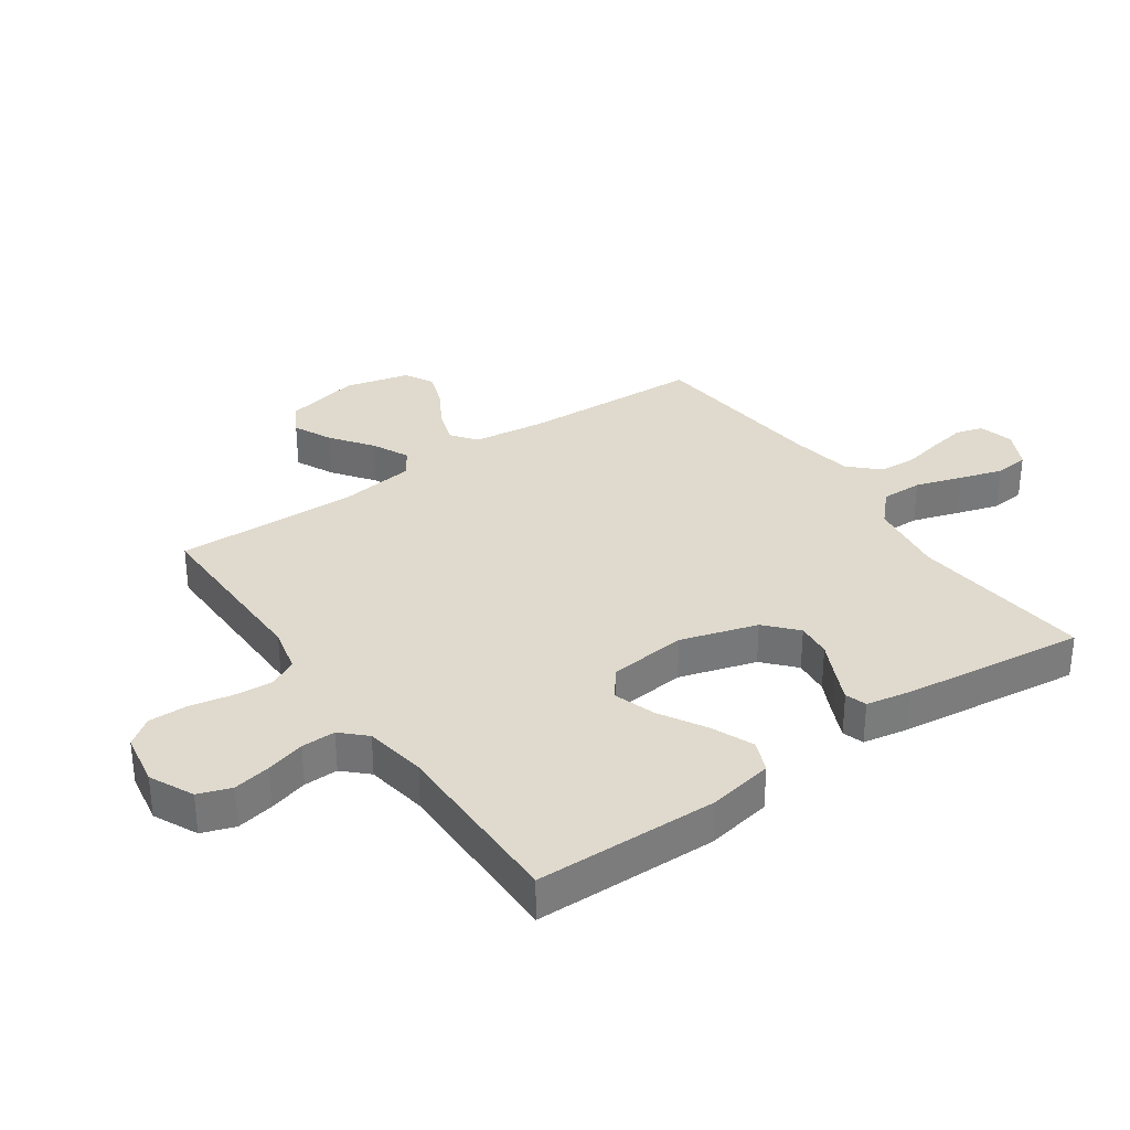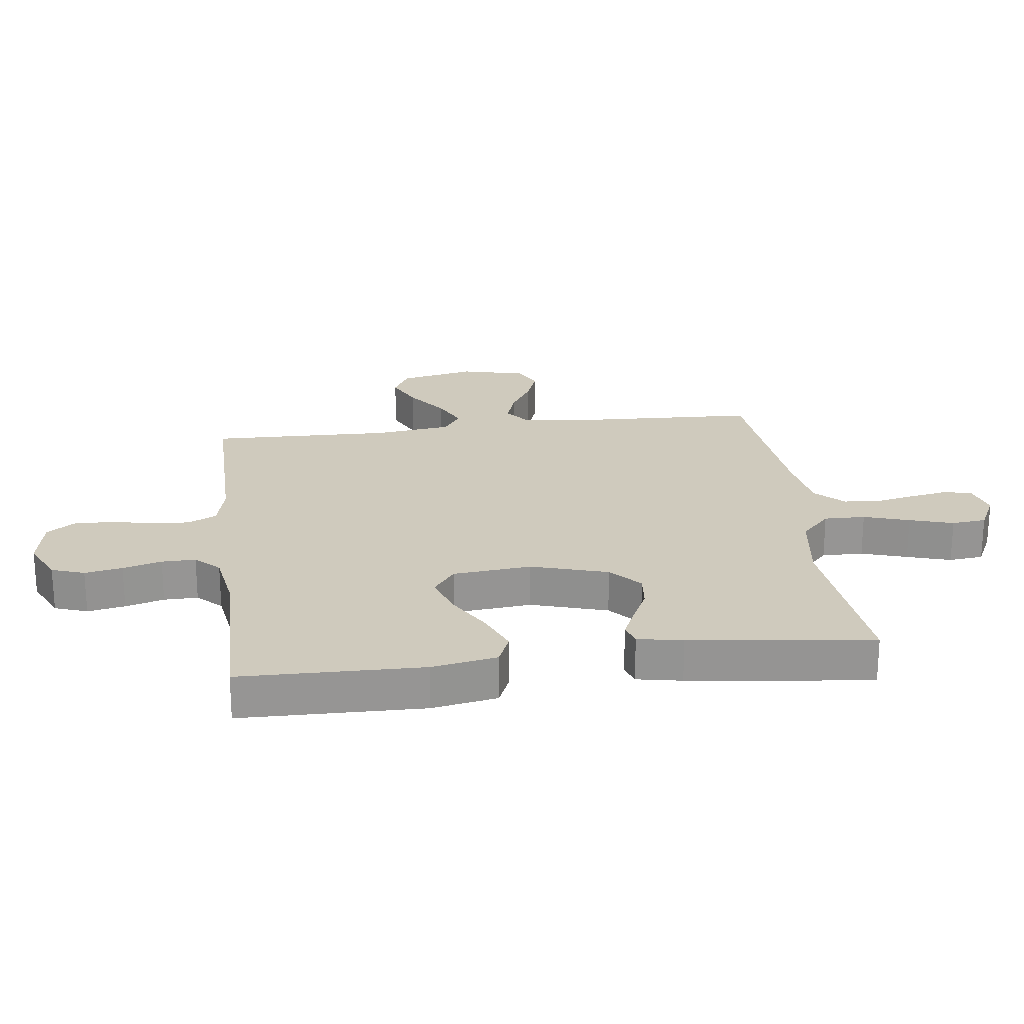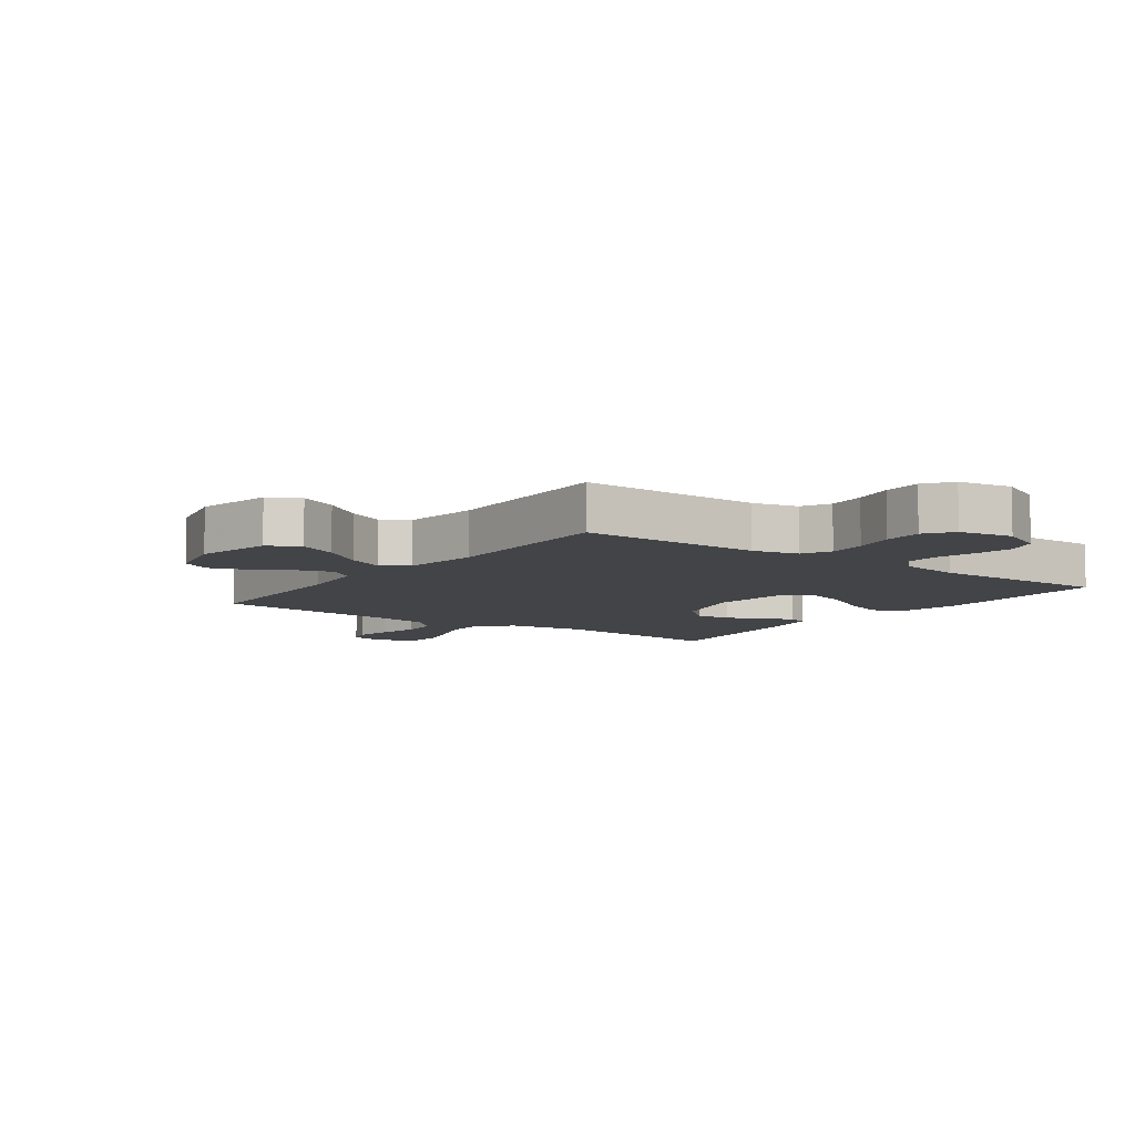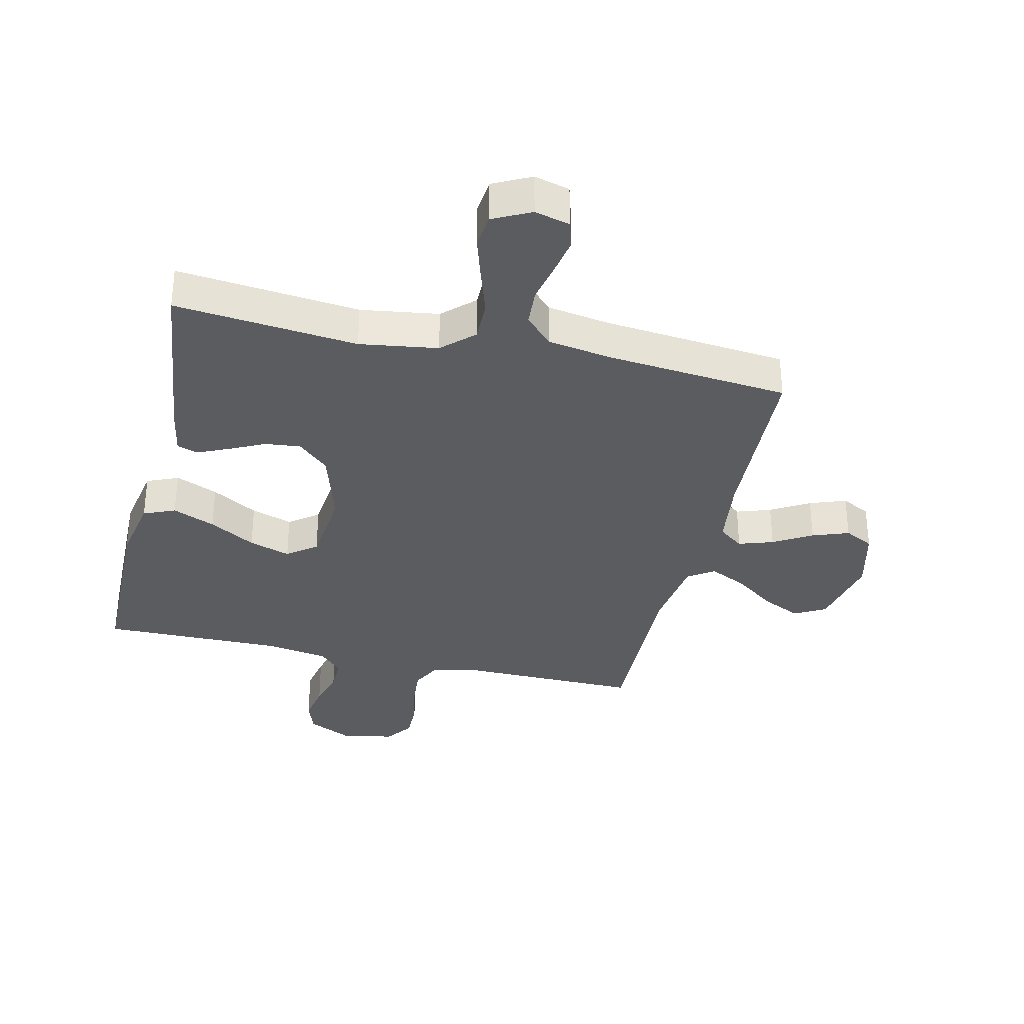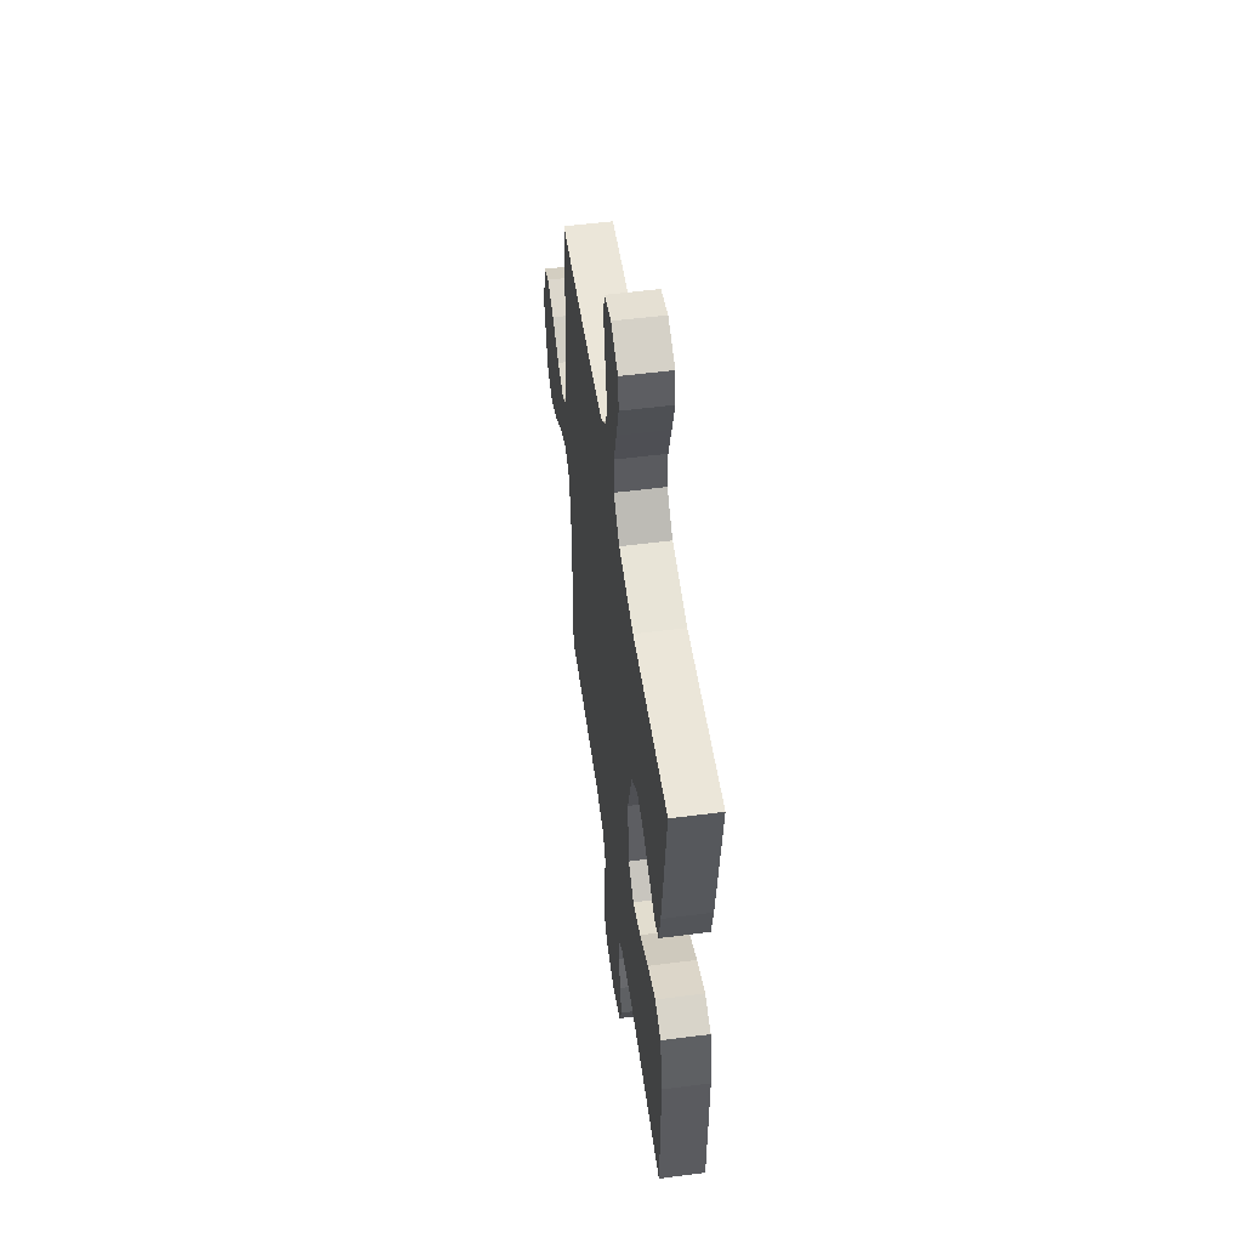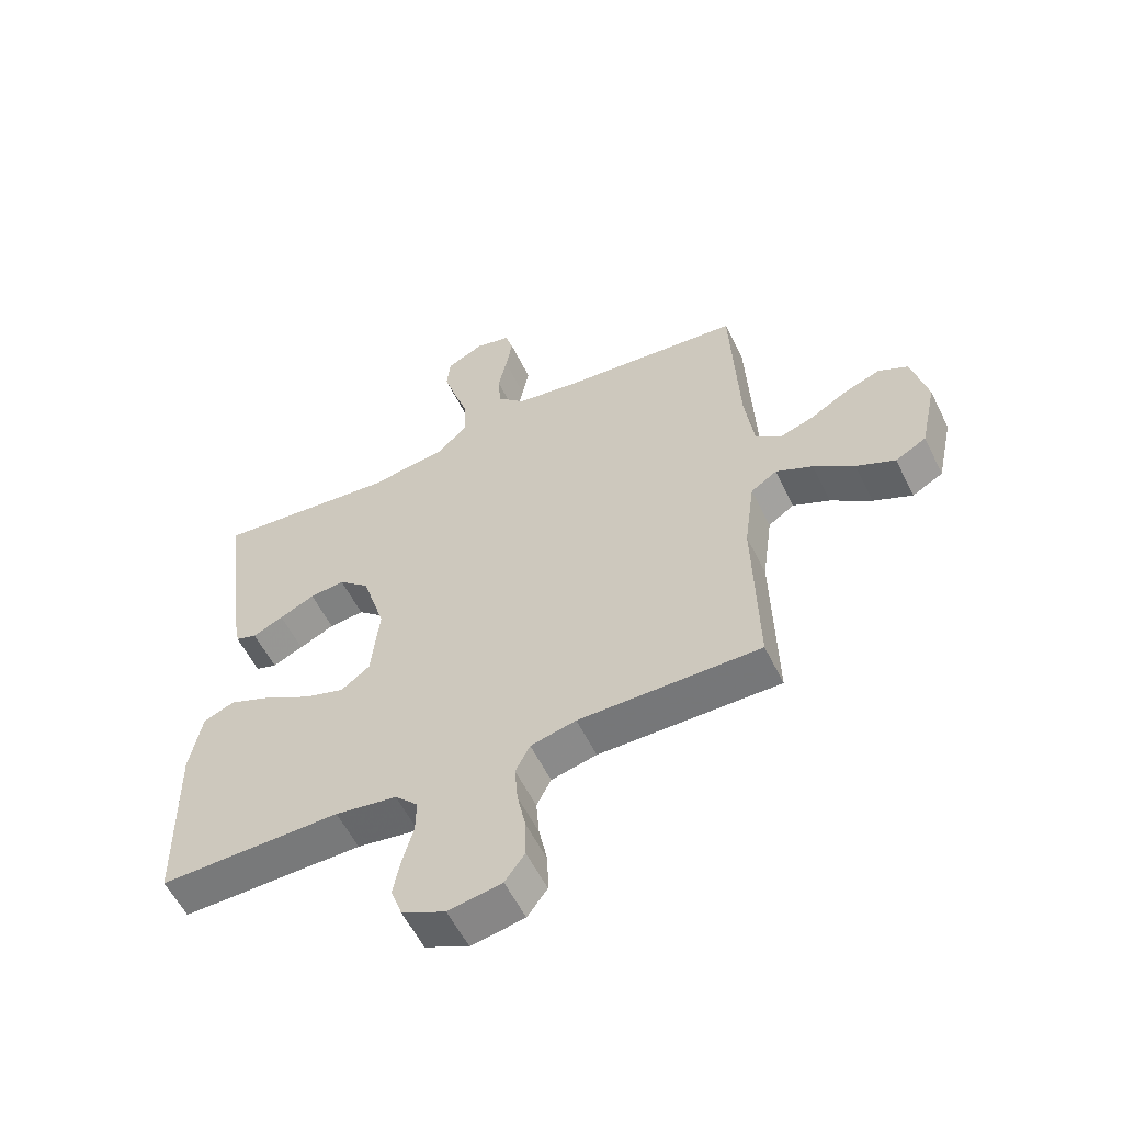
<metadata>
{"format":"obj","ext":"obj","renderer":"f3d","projection":"perspective","resolution":1024,"background":"white","views":[{"elev":32.9,"azim":-125.0,"up":"+Y"},{"elev":22.9,"azim":-97.2,"up":"+Y"},{"elev":-7.8,"azim":143.8,"up":"+Y"},{"elev":-34.0,"azim":-13.1,"up":"+Y"},{"elev":53.5,"azim":-97.9,"up":"+Z"},{"elev":-57.3,"azim":26.0,"up":"+Z"}]}
</metadata>
<code>
v -0.5 0.07 -0.5
v -0.505 0.07 -0.2
v -0.485 0.07 -0.092
v -0.433 0.07 -0.07
v -0.363 0.07 -0.099
v -0.287 0.07 -0.143
v -0.219 0.07 -0.165
v -0.171 0.07 -0.129
v -0.158 0.07 0
v -0.196 0.07 0.126
v -0.247 0.07 0.172
v -0.305 0.07 0.166
v -0.363 0.07 0.138
v -0.414 0.07 0.115
v -0.449 0.07 0.126
v -0.463 0.07 0.2
v -0.5 0.07 0.5
v -0.2 0.07 0.47
v -0.072 0.07 0.489
v -0.021 0.07 0.537
v -0.022 0.07 0.605
v -0.046 0.07 0.68
v -0.068 0.07 0.752
v -0.062 0.07 0.809
v 0 0.07 0.84
v 0.058 0.07 0.825
v 0.071 0.07 0.781
v 0.06 0.07 0.72
v 0.046 0.07 0.653
v 0.05 0.07 0.591
v 0.095 0.07 0.545
v 0.2 0.07 0.528
v 0.5 0.07 0.5
v 0.513 0.07 0.2
v 0.528 0.07 0.084
v 0.569 0.07 0.053
v 0.626 0.07 0.072
v 0.689 0.07 0.109
v 0.749 0.07 0.131
v 0.797 0.07 0.106
v 0.823 0.07 0
v 0.796 0.07 -0.125
v 0.745 0.07 -0.153
v 0.681 0.07 -0.123
v 0.614 0.07 -0.074
v 0.553 0.07 -0.045
v 0.51 0.07 -0.074
v 0.493 0.07 -0.2
v 0.5 0.07 -0.5
v 0.2 0.07 -0.498
v 0.125 0.07 -0.516
v 0.101 0.07 -0.563
v 0.106 0.07 -0.627
v 0.12 0.07 -0.696
v 0.121 0.07 -0.76
v 0.088 0.07 -0.805
v 0 0.07 -0.821
v -0.072 0.07 -0.787
v -0.091 0.07 -0.733
v -0.079 0.07 -0.671
v -0.061 0.07 -0.607
v -0.06 0.07 -0.551
v -0.098 0.07 -0.512
v -0.2 0.07 -0.496
v -0.5 0 -0.5
v -0.505 0 -0.2
v -0.485 0 -0.092
v -0.433 0 -0.07
v -0.363 0 -0.099
v -0.287 0 -0.143
v -0.219 0 -0.165
v -0.171 0 -0.129
v -0.158 0 0
v -0.196 0 0.126
v -0.247 0 0.172
v -0.305 0 0.166
v -0.363 0 0.138
v -0.414 0 0.115
v -0.449 0 0.126
v -0.463 0 0.2
v -0.5 0 0.5
v -0.2 0 0.47
v -0.072 0 0.489
v -0.021 0 0.537
v -0.022 0 0.605
v -0.046 0 0.68
v -0.068 0 0.752
v -0.062 0 0.809
v 0 0 0.84
v 0.058 0 0.825
v 0.071 0 0.781
v 0.06 0 0.72
v 0.046 0 0.653
v 0.05 0 0.591
v 0.095 0 0.545
v 0.2 0 0.528
v 0.5 0 0.5
v 0.513 0 0.2
v 0.528 0 0.084
v 0.569 0 0.053
v 0.626 0 0.072
v 0.689 0 0.109
v 0.749 0 0.131
v 0.797 0 0.106
v 0.823 0 0
v 0.796 0 -0.125
v 0.745 0 -0.153
v 0.681 0 -0.123
v 0.614 0 -0.074
v 0.553 0 -0.045
v 0.51 0 -0.074
v 0.493 0 -0.2
v 0.5 0 -0.5
v 0.2 0 -0.498
v 0.125 0 -0.516
v 0.101 0 -0.563
v 0.106 0 -0.627
v 0.12 0 -0.696
v 0.121 0 -0.76
v 0.088 0 -0.805
v 0 0 -0.821
v -0.072 0 -0.787
v -0.091 0 -0.733
v -0.079 0 -0.671
v -0.061 0 -0.607
v -0.06 0 -0.551
v -0.098 0 -0.512
v -0.2 0 -0.496
f 59 60 61
f 58 59 61
f 57 58 61
f 56 57 61
f 55 56 61
f 54 55 61
f 53 54 61
f 52 53 61 62
f 51 52 62 63
f 48 49 50
f 51 63 64
f 50 51 64
f 48 50 64
f 47 48 64
f 43 44 45
f 42 43 45
f 41 42 45
f 40 41 45
f 39 40 45
f 38 39 45
f 37 38 45
f 36 37 45 46
f 47 64 1
f 46 47 1
f 36 46 1
f 35 36 1
f 27 28 29
f 26 27 29
f 25 26 29
f 24 25 29
f 23 24 29
f 22 23 29
f 21 22 29
f 20 21 29 30
f 19 20 30 31
f 16 17 18
f 15 16 18
f 14 15 18
f 13 14 18
f 12 13 18
f 11 12 18 19
f 19 31 32
f 11 19 32
f 10 11 32
f 4 5 6
f 3 4 6
f 2 3 6
f 1 2 6
f 1 6 7
f 1 7 8
f 35 1 8
f 34 35 8
f 32 33 34
f 10 32 34
f 9 10 34
f 8 9 34
f 125 124 123
f 125 123 122
f 125 122 121
f 125 121 120
f 125 120 119
f 125 119 118
f 125 118 117
f 126 125 117 116
f 127 126 116 115
f 114 113 112
f 128 127 115
f 128 115 114
f 128 114 112
f 128 112 111
f 109 108 107
f 109 107 106
f 109 106 105
f 109 105 104
f 109 104 103
f 109 103 102
f 109 102 101
f 110 109 101 100
f 65 128 111
f 65 111 110
f 65 110 100
f 65 100 99
f 93 92 91
f 93 91 90
f 93 90 89
f 93 89 88
f 93 88 87
f 93 87 86
f 93 86 85
f 94 93 85 84
f 95 94 84 83
f 82 81 80
f 82 80 79
f 82 79 78
f 82 78 77
f 82 77 76
f 83 82 76 75
f 96 95 83
f 96 83 75
f 96 75 74
f 70 69 68
f 70 68 67
f 70 67 66
f 70 66 65
f 71 70 65
f 72 71 65
f 72 65 99
f 72 99 98
f 98 97 96
f 98 96 74
f 98 74 73
f 98 73 72
f 1 65 66 2
f 2 66 67 3
f 3 67 68 4
f 4 68 69 5
f 5 69 70 6
f 6 70 71 7
f 7 71 72 8
f 8 72 73 9
f 9 73 74 10
f 10 74 75 11
f 11 75 76 12
f 12 76 77 13
f 13 77 78 14
f 14 78 79 15
f 15 79 80 16
f 16 80 81 17
f 17 81 82 18
f 18 82 83 19
f 19 83 84 20
f 20 84 85 21
f 21 85 86 22
f 22 86 87 23
f 23 87 88 24
f 24 88 89 25
f 25 89 90 26
f 26 90 91 27
f 27 91 92 28
f 28 92 93 29
f 29 93 94 30
f 30 94 95 31
f 31 95 96 32
f 32 96 97 33
f 33 97 98 34
f 34 98 99 35
f 35 99 100 36
f 36 100 101 37
f 37 101 102 38
f 38 102 103 39
f 39 103 104 40
f 40 104 105 41
f 41 105 106 42
f 42 106 107 43
f 43 107 108 44
f 44 108 109 45
f 45 109 110 46
f 46 110 111 47
f 47 111 112 48
f 48 112 113 49
f 49 113 114 50
f 50 114 115 51
f 51 115 116 52
f 52 116 117 53
f 53 117 118 54
f 54 118 119 55
f 55 119 120 56
f 56 120 121 57
f 57 121 122 58
f 58 122 123 59
f 59 123 124 60
f 60 124 125 61
f 61 125 126 62
f 62 126 127 63
f 63 127 128 64
f 64 128 65 1

</code>
